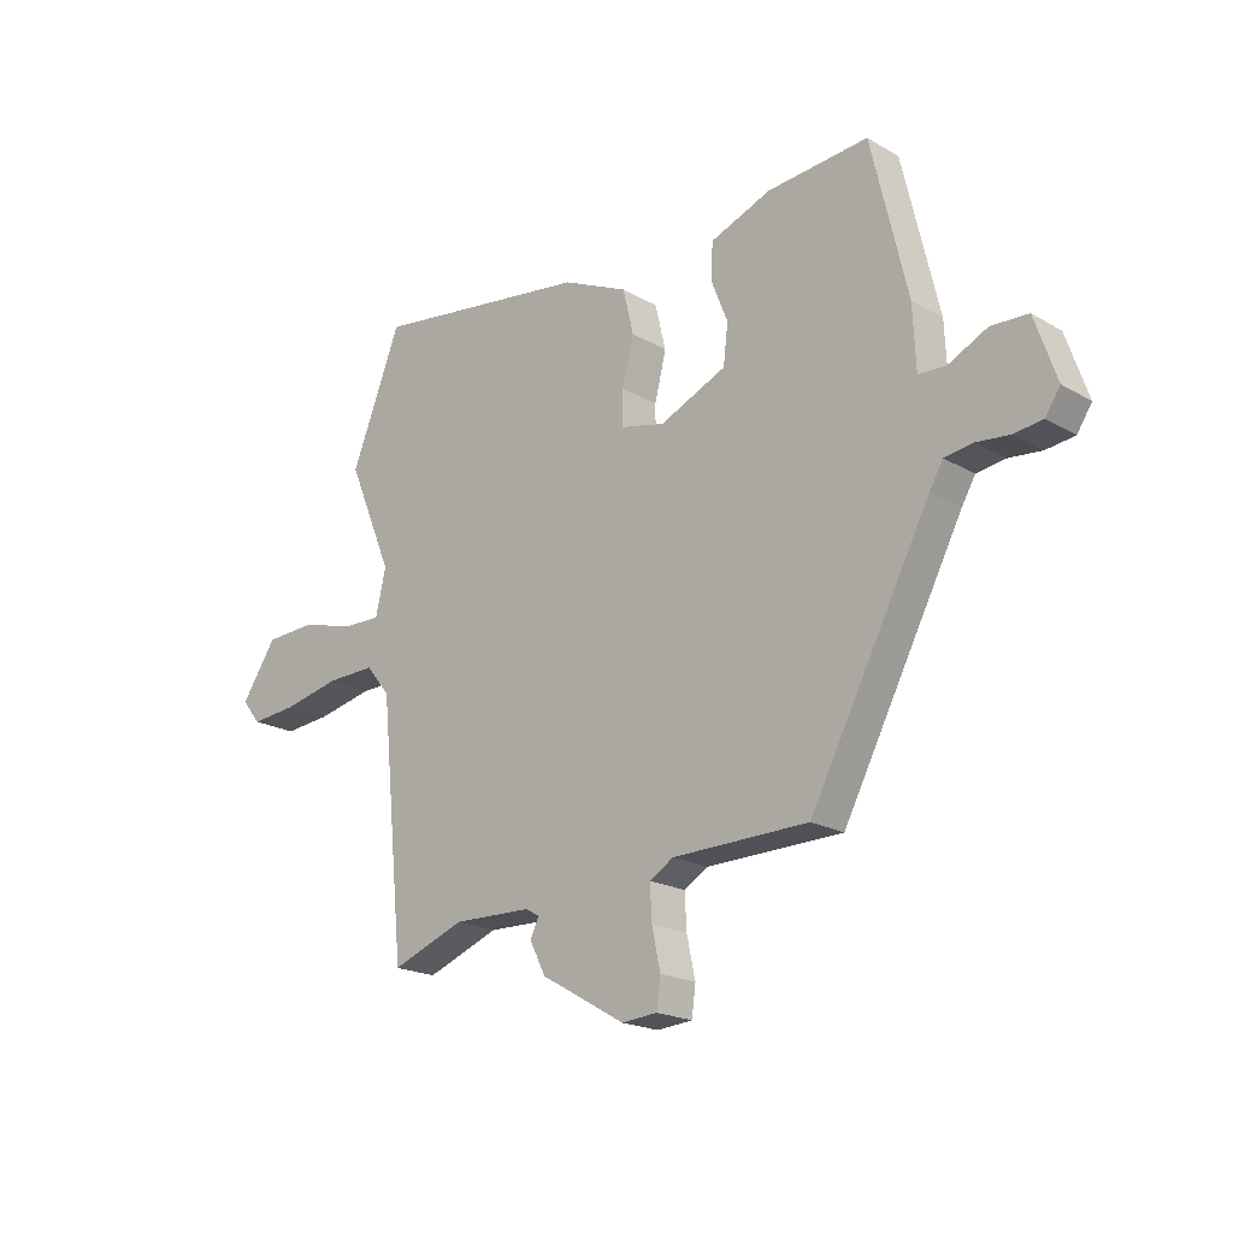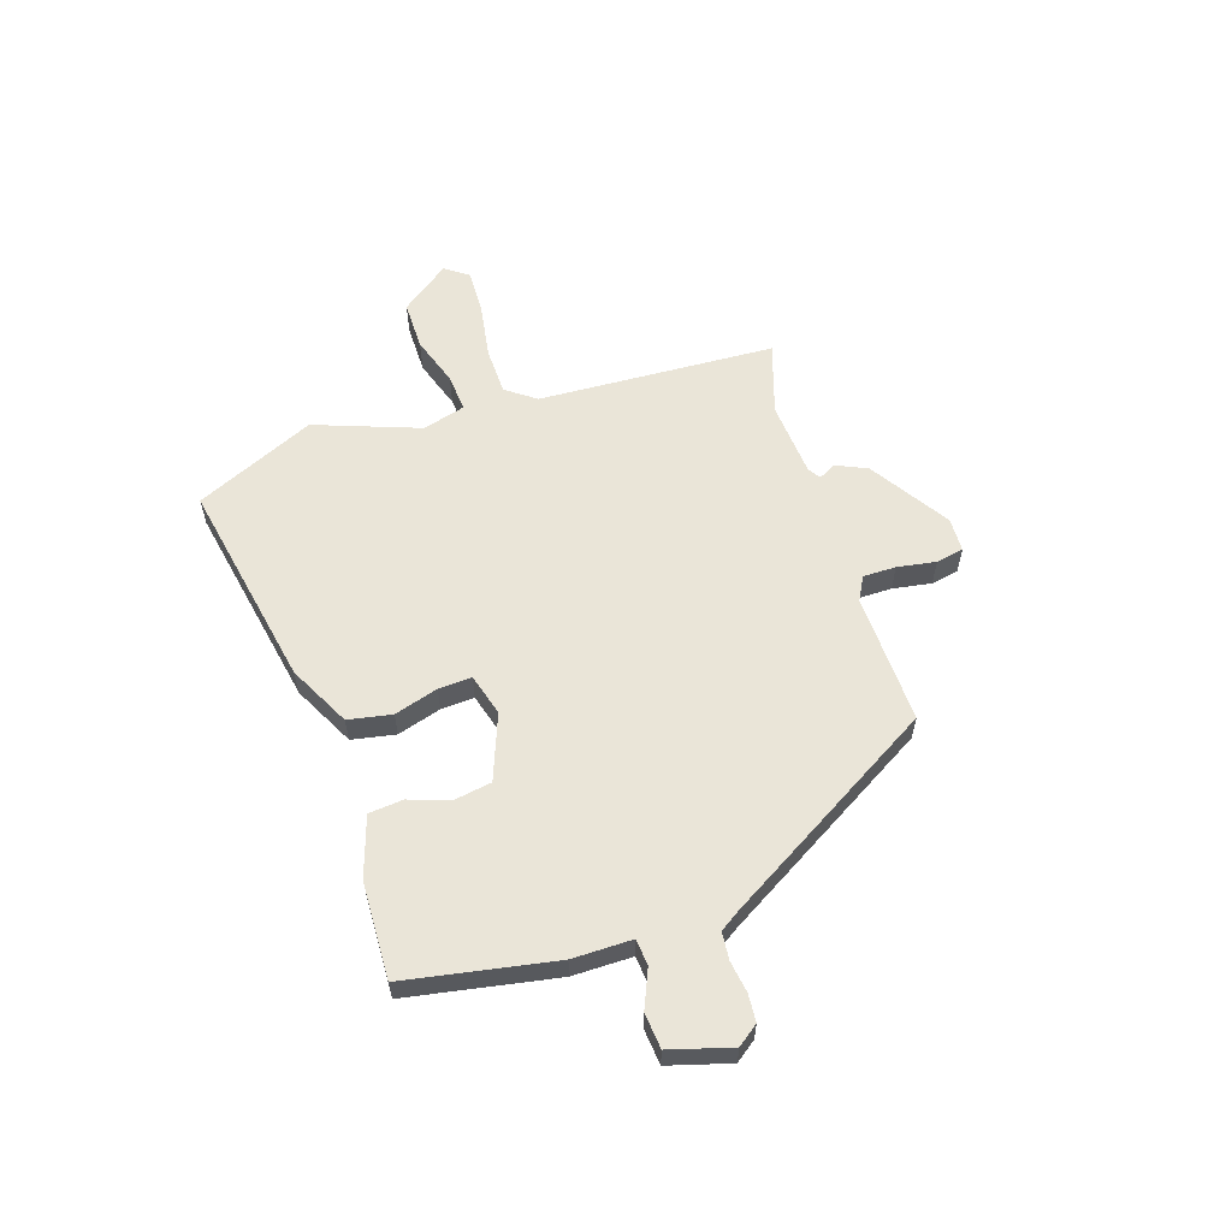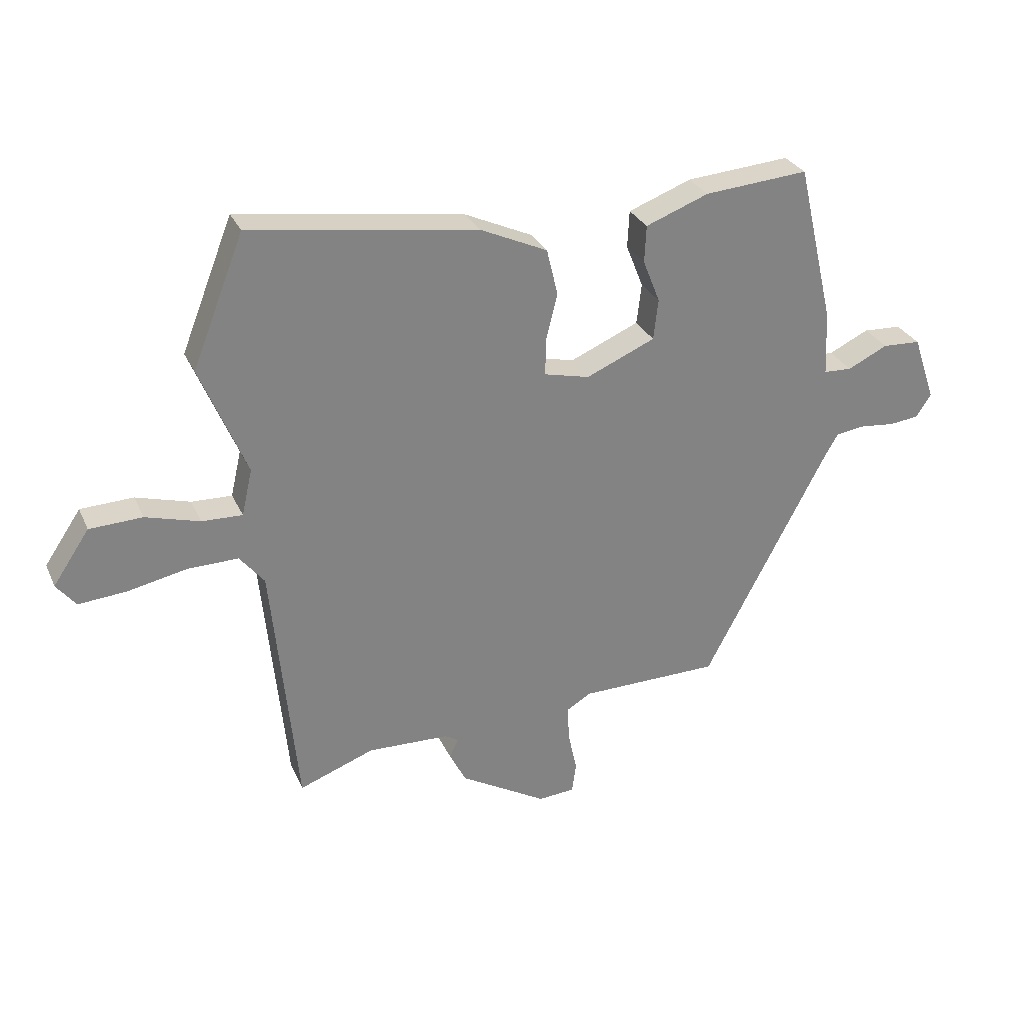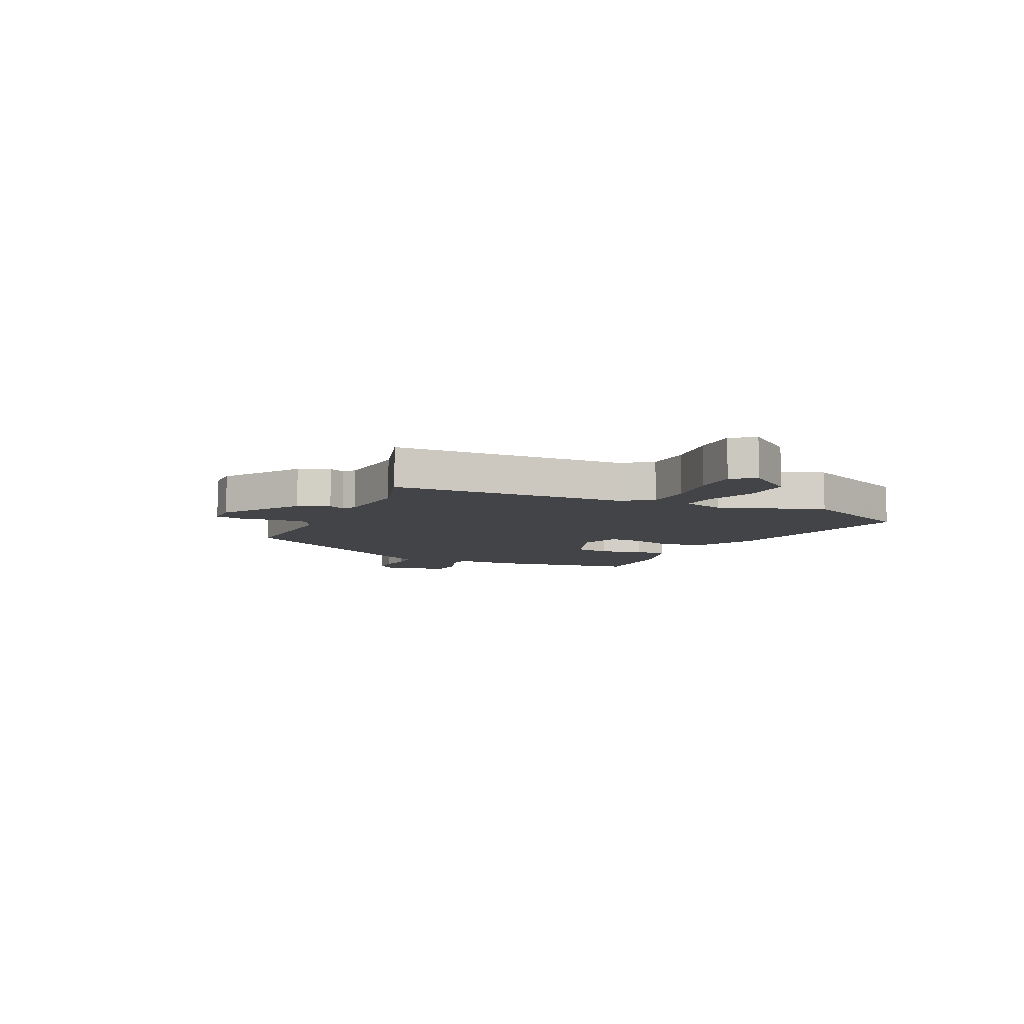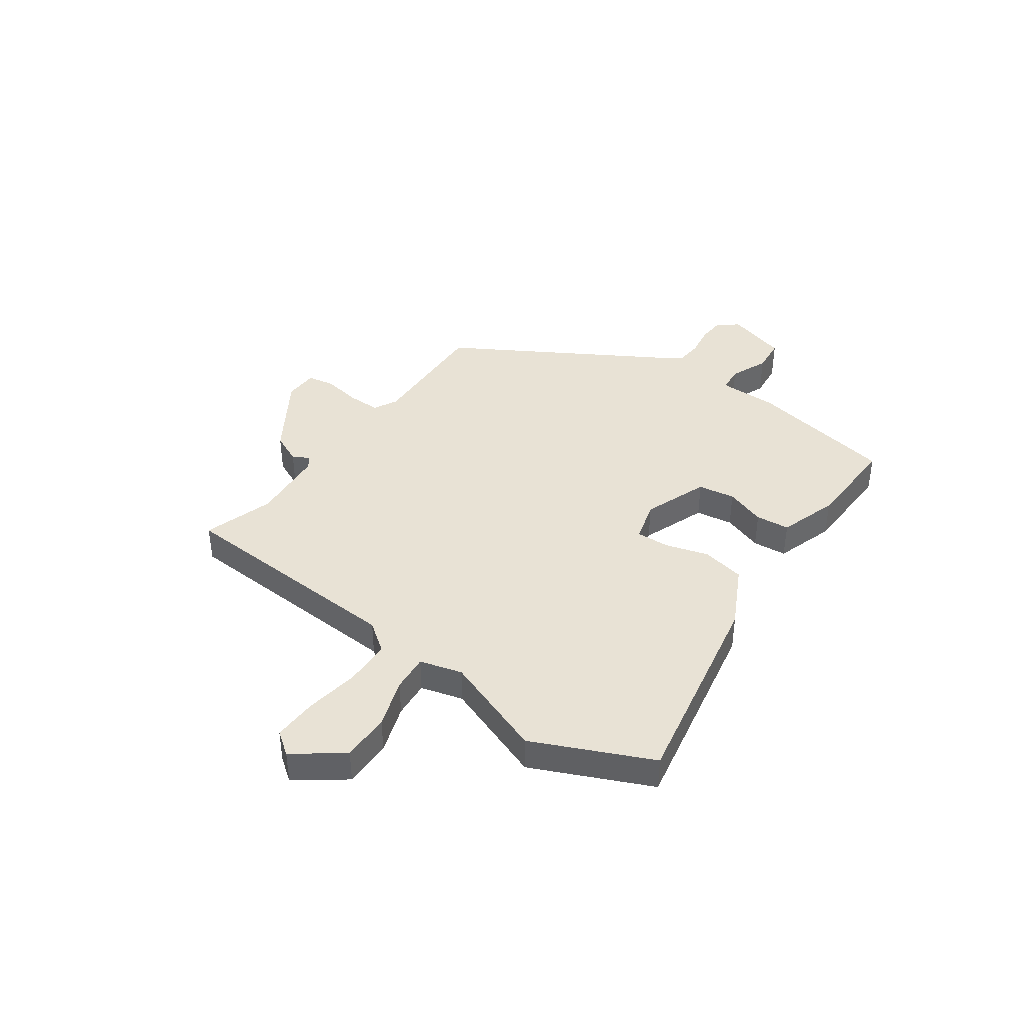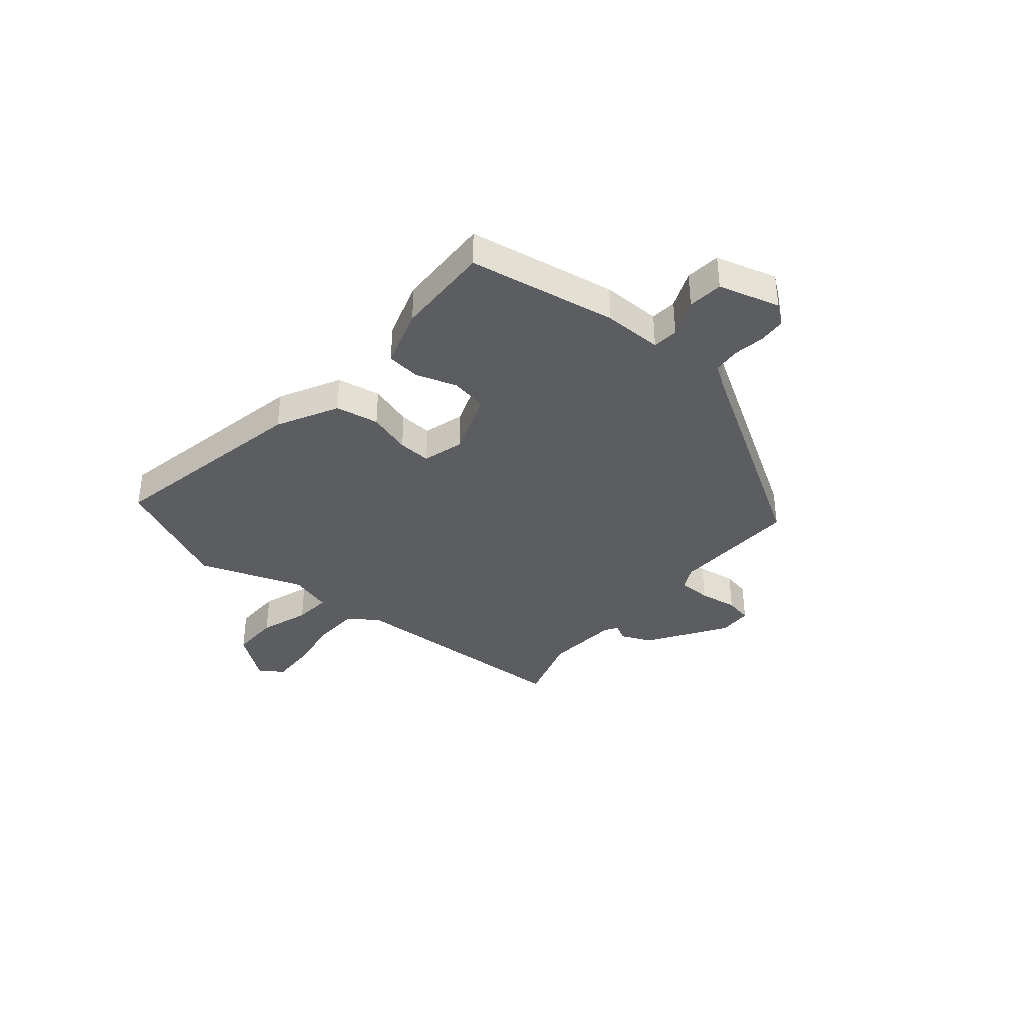
<metadata>
{"format":"obj","ext":"obj","renderer":"f3d","projection":"perspective","resolution":1024,"background":"white","views":[{"elev":-19.8,"azim":43.3,"up":"+Z"},{"elev":59.1,"azim":69.2,"up":"+Y"},{"elev":29.1,"azim":-20.8,"up":"+Z"},{"elev":-7.8,"azim":-118.7,"up":"+Y"},{"elev":40.8,"azim":-57.3,"up":"+Y"},{"elev":-36.9,"azim":46.9,"up":"+Y"}]}
</metadata>
<code>
v 0.469 0.07 0.491
v 0.532 0.07 0.221
v 0.537 0.07 0.112
v 0.585 0.07 0.11
v 0.653 0.07 0.143
v 0.718 0.07 0.14
v 0.756 0.07 0.029
v 0.73 0.07 -0.01
v 0.68 0.07 -0.016
v 0.622 0.07 -0.01
v 0.572 0.07 -0.017
v 0.548 0.07 -0.058
v 0.338 0.07 -0.456
v 0.1 0.07 -0.46
v 0.058 0.07 -0.485
v 0.061 0.07 -0.545
v 0.076 0.07 -0.615
v 0.069 0.07 -0.666
v 0.007 0.07 -0.671
v -0.141 0.07 -0.586
v -0.169 0.07 -0.531
v -0.154 0.07 -0.499
v -0.177 0.07 -0.485
v -0.316 0.07 -0.481
v -0.444 0.07 -0.529
v -0.487 0.07 -0.097
v -0.529 0.07 -0.045
v -0.615 0.07 -0.047
v -0.715 0.07 -0.068
v -0.797 0.07 -0.075
v -0.83 0.07 -0.034
v -0.768 0.07 0.058
v -0.678 0.07 0.062
v -0.586 0.07 0.036
v -0.517 0.07 0.034
v -0.499 0.07 0.113
v -0.578 0.07 0.301
v -0.49 0.07 0.524
v -0.105 0.07 0.47
v 0.01 0.07 0.418
v 0.029 0.07 0.339
v 0.009 0.07 0.258
v 0.009 0.07 0.197
v 0.086 0.07 0.179
v 0.203 0.07 0.23
v 0.211 0.07 0.299
v 0.182 0.07 0.372
v 0.185 0.07 0.435
v 0.292 0.07 0.476
v 0.469 0 0.491
v 0.532 0 0.221
v 0.537 0 0.112
v 0.585 0 0.11
v 0.653 0 0.143
v 0.718 0 0.14
v 0.756 0 0.029
v 0.73 0 -0.01
v 0.68 0 -0.016
v 0.622 0 -0.01
v 0.572 0 -0.017
v 0.548 0 -0.058
v 0.338 0 -0.456
v 0.1 0 -0.46
v 0.058 0 -0.485
v 0.061 0 -0.545
v 0.076 0 -0.615
v 0.069 0 -0.666
v 0.007 0 -0.671
v -0.141 0 -0.586
v -0.169 0 -0.531
v -0.154 0 -0.499
v -0.177 0 -0.485
v -0.316 0 -0.481
v -0.444 0 -0.529
v -0.487 0 -0.097
v -0.529 0 -0.045
v -0.615 0 -0.047
v -0.715 0 -0.068
v -0.797 0 -0.075
v -0.83 0 -0.034
v -0.768 0 0.058
v -0.678 0 0.062
v -0.586 0 0.036
v -0.517 0 0.034
v -0.499 0 0.113
v -0.578 0 0.301
v -0.49 0 0.524
v -0.105 0 0.47
v 0.01 0 0.418
v 0.029 0 0.339
v 0.009 0 0.258
v 0.009 0 0.197
v 0.086 0 0.179
v 0.203 0 0.23
v 0.211 0 0.299
v 0.182 0 0.372
v 0.185 0 0.435
v 0.292 0 0.476
f 46 47 48 49
f 45 46 49 1
f 39 40 41 42
f 39 42 43
f 36 37 38 39
f 35 36 39 43
f 31 32 33 34
f 31 34 35
f 28 29 30 31
f 27 28 31 35
f 26 27 35 43
f 24 25 26 43
f 19 20 21 22
f 17 18 19 22
f 16 17 22 23
f 15 16 23
f 14 15 23 24
f 12 13 14
f 11 12 14 24
f 7 8 9 10
f 7 10 11
f 4 5 6 7
f 3 4 7 11
f 45 1 2 3
f 44 45 3 11
f 11 24 43 44
f 98 97 96 95
f 50 98 95 94
f 91 90 89 88
f 92 91 88
f 88 87 86 85
f 92 88 85 84
f 83 82 81 80
f 84 83 80
f 80 79 78 77
f 84 80 77 76
f 92 84 76 75
f 92 75 74 73
f 71 70 69 68
f 71 68 67 66
f 72 71 66 65
f 72 65 64
f 73 72 64 63
f 63 62 61
f 73 63 61 60
f 59 58 57 56
f 60 59 56
f 56 55 54 53
f 60 56 53 52
f 52 51 50 94
f 60 52 94 93
f 93 92 73 60
f 1 50 51 2
f 2 51 52 3
f 3 52 53 4
f 4 53 54 5
f 5 54 55 6
f 6 55 56 7
f 7 56 57 8
f 8 57 58 9
f 9 58 59 10
f 10 59 60 11
f 11 60 61 12
f 12 61 62 13
f 13 62 63 14
f 14 63 64 15
f 15 64 65 16
f 16 65 66 17
f 17 66 67 18
f 18 67 68 19
f 19 68 69 20
f 20 69 70 21
f 21 70 71 22
f 22 71 72 23
f 23 72 73 24
f 24 73 74 25
f 25 74 75 26
f 26 75 76 27
f 27 76 77 28
f 28 77 78 29
f 29 78 79 30
f 30 79 80 31
f 31 80 81 32
f 32 81 82 33
f 33 82 83 34
f 34 83 84 35
f 35 84 85 36
f 36 85 86 37
f 37 86 87 38
f 38 87 88 39
f 39 88 89 40
f 40 89 90 41
f 41 90 91 42
f 42 91 92 43
f 43 92 93 44
f 44 93 94 45
f 45 94 95 46
f 46 95 96 47
f 47 96 97 48
f 48 97 98 49
f 49 98 50 1

</code>
